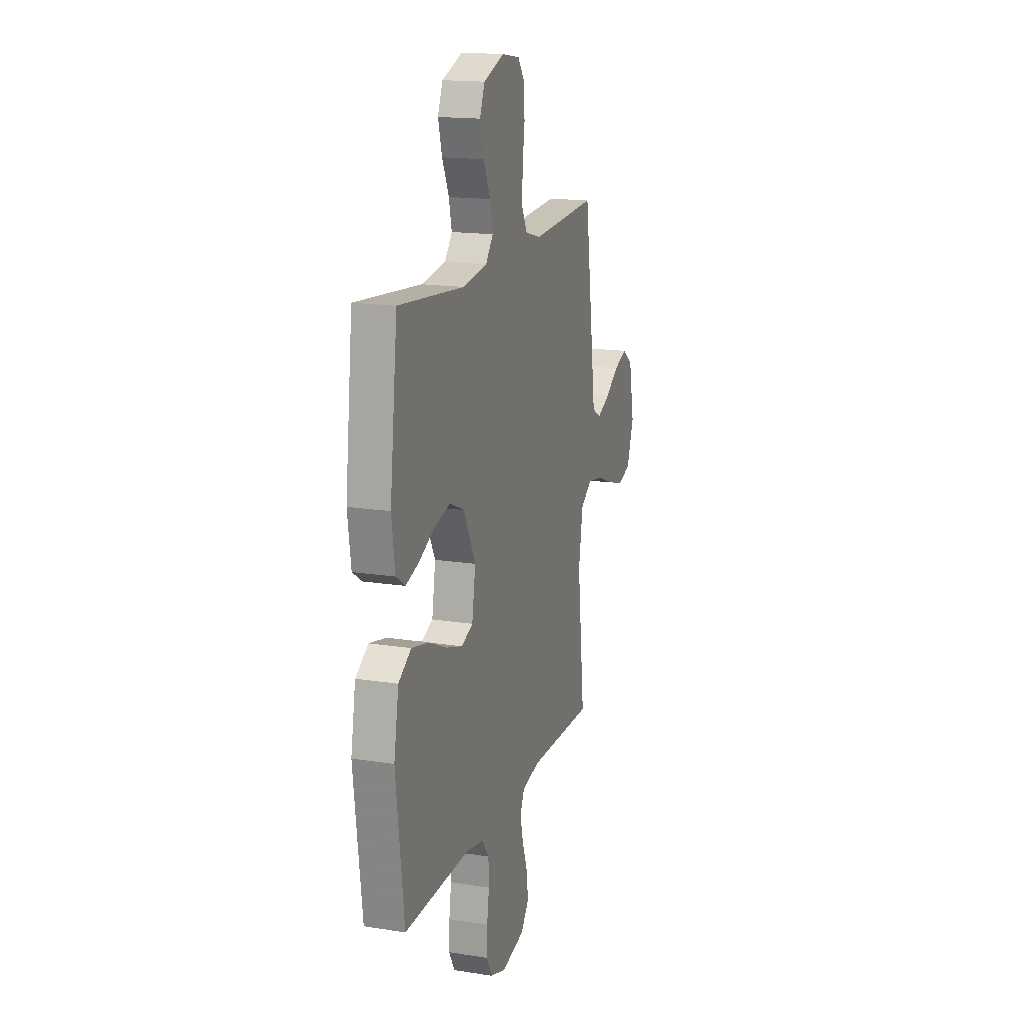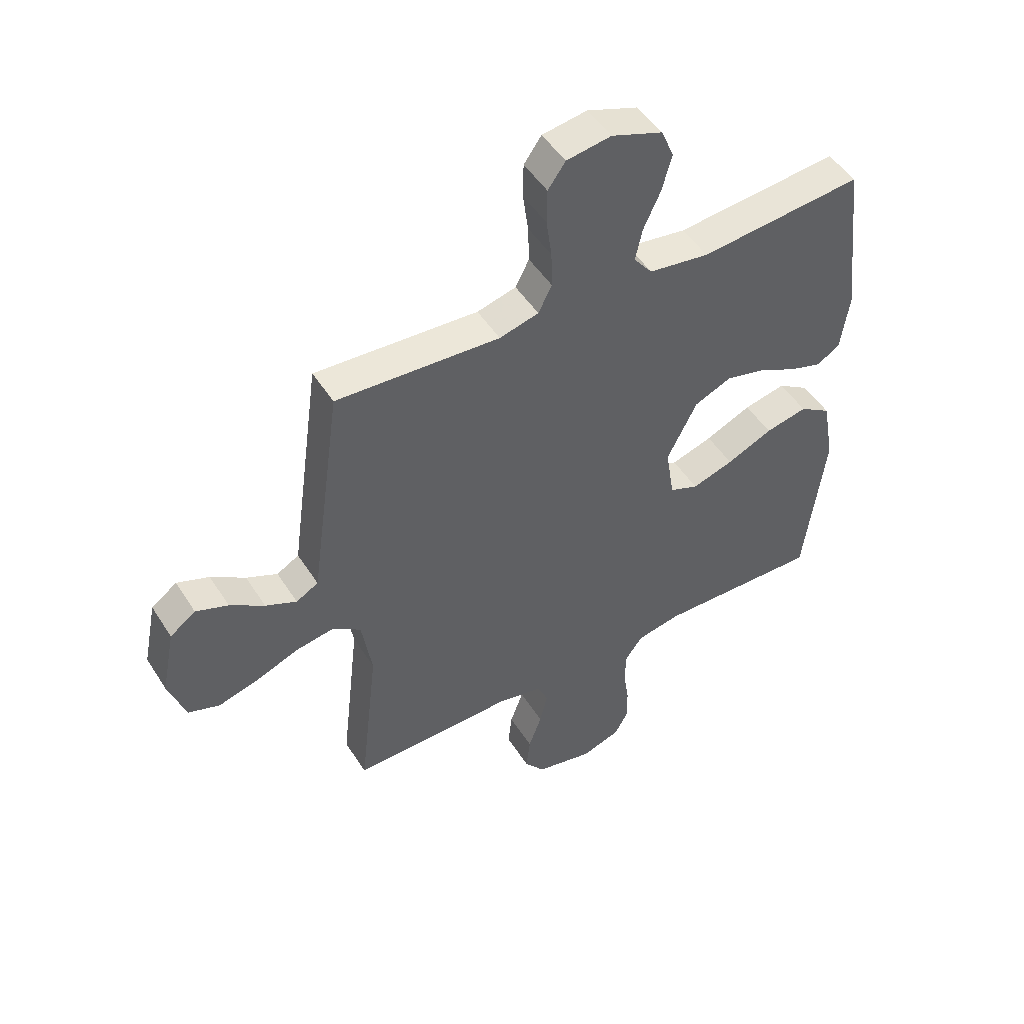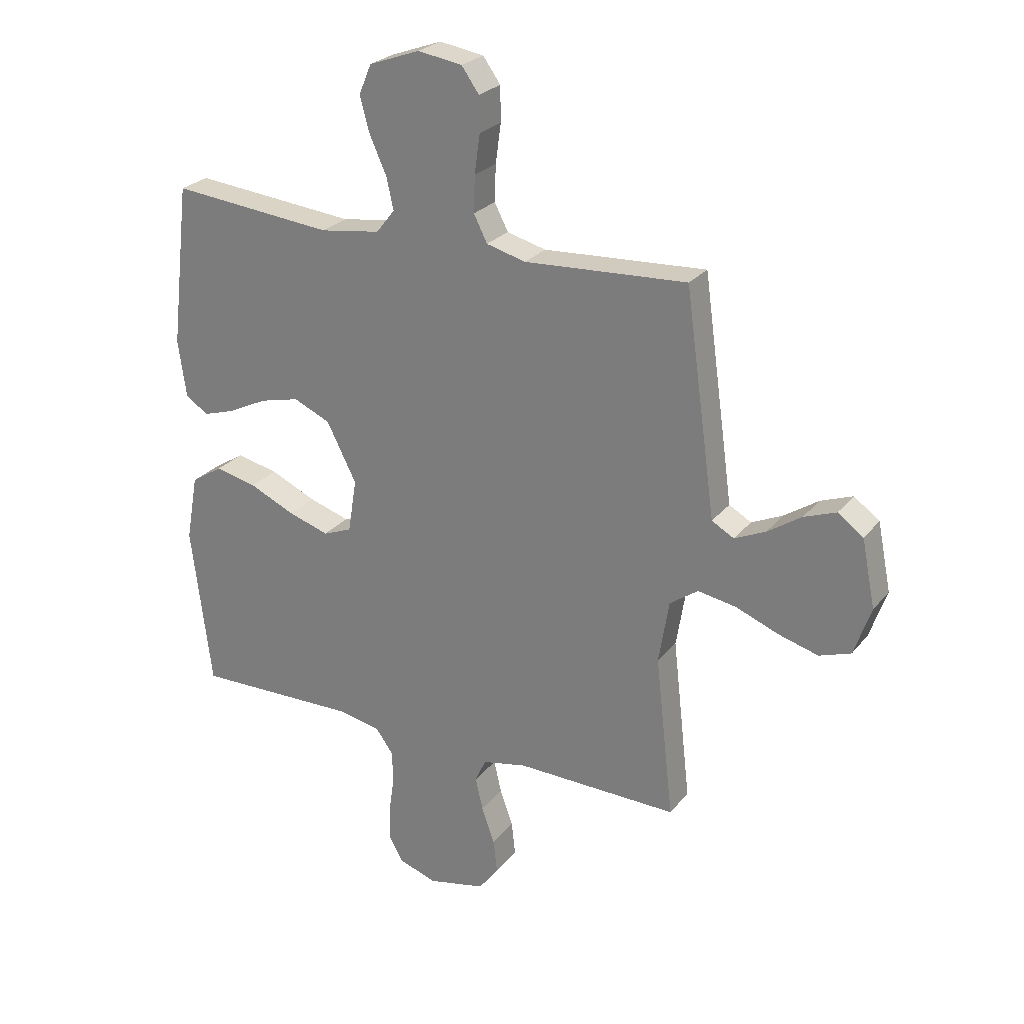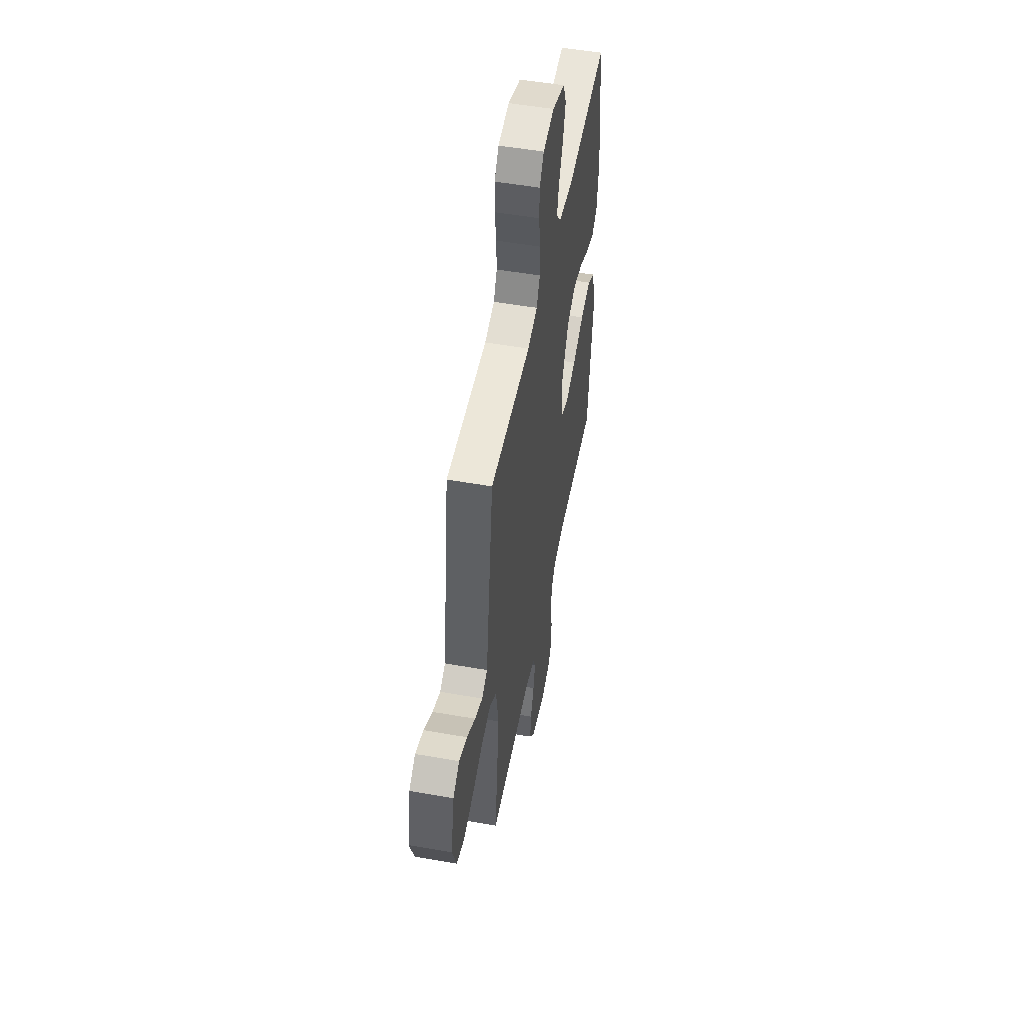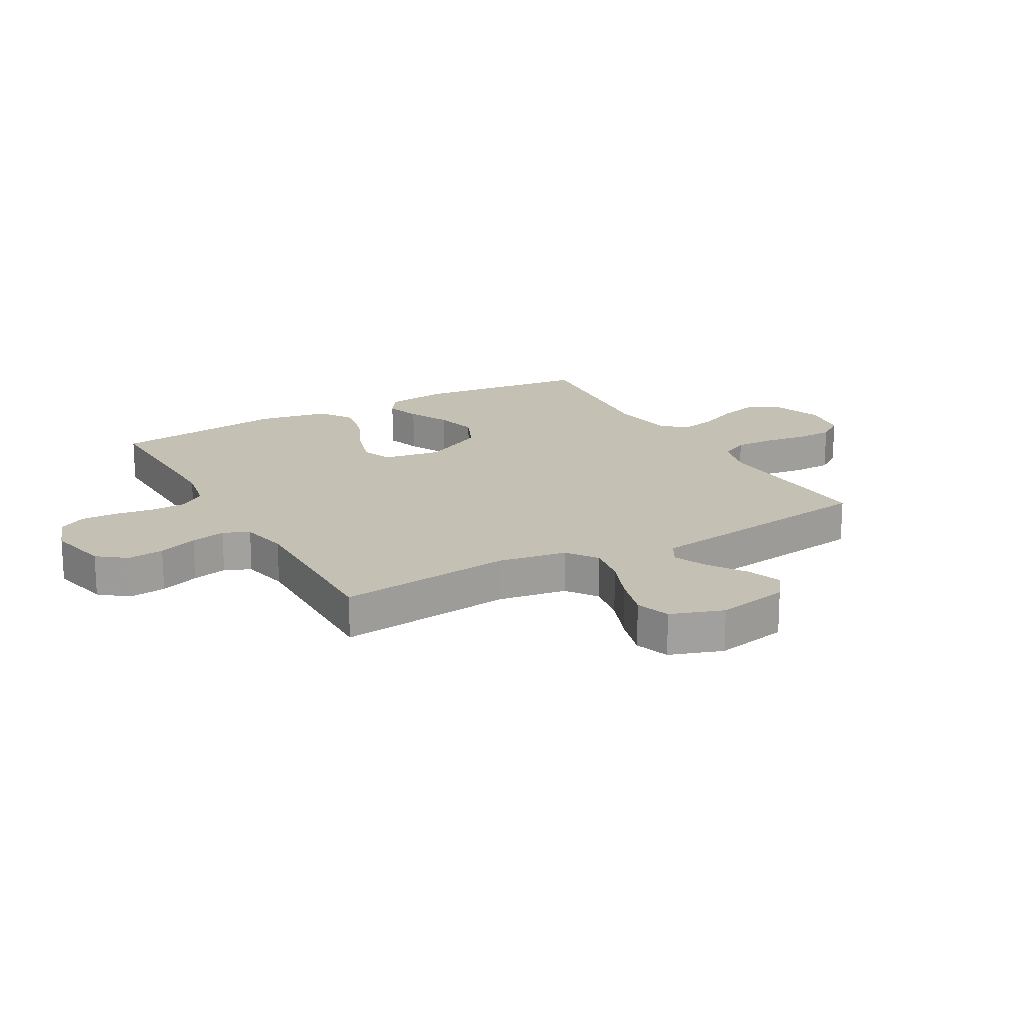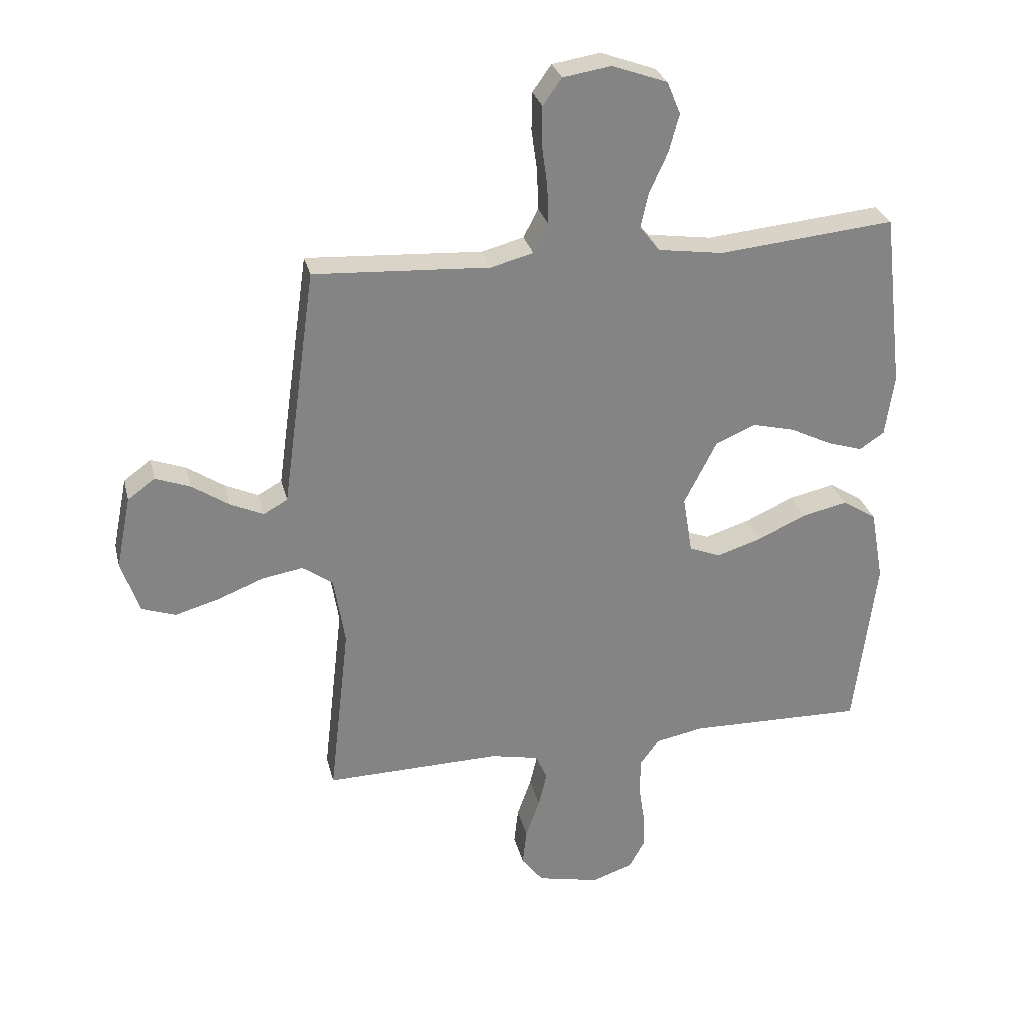
<metadata>
{"format":"obj","ext":"obj","renderer":"f3d","projection":"perspective","resolution":1024,"background":"white","views":[{"elev":16.7,"azim":107.8,"up":"+Z"},{"elev":49.1,"azim":-31.2,"up":"+Z"},{"elev":25.6,"azim":-150.6,"up":"+Z"},{"elev":51.9,"azim":-79.2,"up":"+Z"},{"elev":18.4,"azim":-119.4,"up":"+Y"},{"elev":28.8,"azim":-13.2,"up":"+Z"}]}
</metadata>
<code>
v 0.5 0.07 0.5
v 0.535 0.07 0.2
v 0.52 0.07 0.094
v 0.478 0.07 0.066
v 0.418 0.07 0.085
v 0.347 0.07 0.12
v 0.274 0.07 0.138
v 0.206 0.07 0.108
v 0.151 0.07 0
v 0.167 0.07 -0.099
v 0.22 0.07 -0.12
v 0.296 0.07 -0.096
v 0.38 0.07 -0.058
v 0.457 0.07 -0.041
v 0.515 0.07 -0.078
v 0.537 0.07 -0.2
v 0.5 0.07 -0.5
v 0.2 0.07 -0.494
v 0.119 0.07 -0.51
v 0.087 0.07 -0.554
v 0.085 0.07 -0.614
v 0.095 0.07 -0.681
v 0.097 0.07 -0.744
v 0.071 0.07 -0.792
v 0 0.07 -0.816
v -0.106 0.07 -0.793
v -0.143 0.07 -0.745
v -0.136 0.07 -0.682
v -0.112 0.07 -0.615
v -0.098 0.07 -0.555
v -0.118 0.07 -0.511
v -0.2 0.07 -0.494
v -0.5 0.07 -0.5
v -0.466 0.07 -0.2
v -0.485 0.07 -0.083
v -0.537 0.07 -0.046
v -0.607 0.07 -0.058
v -0.686 0.07 -0.089
v -0.76 0.07 -0.11
v -0.818 0.07 -0.09
v -0.849 0.07 0
v -0.824 0.07 0.124
v -0.777 0.07 0.158
v -0.718 0.07 0.136
v -0.655 0.07 0.094
v -0.598 0.07 0.068
v -0.557 0.07 0.091
v -0.542 0.07 0.2
v -0.5 0.07 0.5
v -0.2 0.07 0.483
v -0.128 0.07 0.502
v -0.103 0.07 0.551
v -0.105 0.07 0.618
v -0.115 0.07 0.69
v -0.114 0.07 0.754
v -0.082 0.07 0.799
v 0 0.07 0.812
v 0.094 0.07 0.778
v 0.117 0.07 0.723
v 0.099 0.07 0.657
v 0.068 0.07 0.589
v 0.055 0.07 0.53
v 0.089 0.07 0.487
v 0.2 0.07 0.471
v 0.5 0 0.5
v 0.535 0 0.2
v 0.52 0 0.094
v 0.478 0 0.066
v 0.418 0 0.085
v 0.347 0 0.12
v 0.274 0 0.138
v 0.206 0 0.108
v 0.151 0 0
v 0.167 0 -0.099
v 0.22 0 -0.12
v 0.296 0 -0.096
v 0.38 0 -0.058
v 0.457 0 -0.041
v 0.515 0 -0.078
v 0.537 0 -0.2
v 0.5 0 -0.5
v 0.2 0 -0.494
v 0.119 0 -0.51
v 0.087 0 -0.554
v 0.085 0 -0.614
v 0.095 0 -0.681
v 0.097 0 -0.744
v 0.071 0 -0.792
v 0 0 -0.816
v -0.106 0 -0.793
v -0.143 0 -0.745
v -0.136 0 -0.682
v -0.112 0 -0.615
v -0.098 0 -0.555
v -0.118 0 -0.511
v -0.2 0 -0.494
v -0.5 0 -0.5
v -0.466 0 -0.2
v -0.485 0 -0.083
v -0.537 0 -0.046
v -0.607 0 -0.058
v -0.686 0 -0.089
v -0.76 0 -0.11
v -0.818 0 -0.09
v -0.849 0 0
v -0.824 0 0.124
v -0.777 0 0.158
v -0.718 0 0.136
v -0.655 0 0.094
v -0.598 0 0.068
v -0.557 0 0.091
v -0.542 0 0.2
v -0.5 0 0.5
v -0.2 0 0.483
v -0.128 0 0.502
v -0.103 0 0.551
v -0.105 0 0.618
v -0.115 0 0.69
v -0.114 0 0.754
v -0.082 0 0.799
v 0 0 0.812
v 0.094 0 0.778
v 0.117 0 0.723
v 0.099 0 0.657
v 0.068 0 0.589
v 0.055 0 0.53
v 0.089 0 0.487
v 0.2 0 0.471
f 58 59 60 61
f 58 61 62
f 57 58 62
f 56 57 62
f 53 54 55 56
f 52 53 56 62
f 51 52 62 63
f 47 48 49 50
f 47 50 51 63
f 42 43 44 45
f 42 45 46
f 41 42 46
f 40 41 46
f 37 38 39 40
f 36 37 40 46
f 35 36 46 47
f 32 33 34
f 31 32 34 35
f 26 27 28 29
f 26 29 30
f 25 26 30
f 24 25 30
f 21 22 23 24
f 20 21 24 30
f 19 20 30 31
f 15 16 17 18
f 12 13 14 15
f 11 12 15 18
f 10 11 18 19
f 3 4 5 6
f 3 6 7
f 64 1 2 3
f 64 3 7
f 63 64 7 8
f 47 63 8 9
f 19 31 35 47
f 9 10 19 47
f 125 124 123 122
f 126 125 122
f 126 122 121
f 126 121 120
f 120 119 118 117
f 126 120 117 116
f 127 126 116 115
f 114 113 112 111
f 127 115 114 111
f 109 108 107 106
f 110 109 106
f 110 106 105
f 110 105 104
f 104 103 102 101
f 110 104 101 100
f 111 110 100 99
f 98 97 96
f 99 98 96 95
f 93 92 91 90
f 94 93 90
f 94 90 89
f 94 89 88
f 88 87 86 85
f 94 88 85 84
f 95 94 84 83
f 82 81 80 79
f 79 78 77 76
f 82 79 76 75
f 83 82 75 74
f 70 69 68 67
f 71 70 67
f 67 66 65 128
f 71 67 128
f 72 71 128 127
f 73 72 127 111
f 111 99 95 83
f 111 83 74 73
f 1 65 66 2
f 2 66 67 3
f 3 67 68 4
f 4 68 69 5
f 5 69 70 6
f 6 70 71 7
f 7 71 72 8
f 8 72 73 9
f 9 73 74 10
f 10 74 75 11
f 11 75 76 12
f 12 76 77 13
f 13 77 78 14
f 14 78 79 15
f 15 79 80 16
f 16 80 81 17
f 17 81 82 18
f 18 82 83 19
f 19 83 84 20
f 20 84 85 21
f 21 85 86 22
f 22 86 87 23
f 23 87 88 24
f 24 88 89 25
f 25 89 90 26
f 26 90 91 27
f 27 91 92 28
f 28 92 93 29
f 29 93 94 30
f 30 94 95 31
f 31 95 96 32
f 32 96 97 33
f 33 97 98 34
f 34 98 99 35
f 35 99 100 36
f 36 100 101 37
f 37 101 102 38
f 38 102 103 39
f 39 103 104 40
f 40 104 105 41
f 41 105 106 42
f 42 106 107 43
f 43 107 108 44
f 44 108 109 45
f 45 109 110 46
f 46 110 111 47
f 47 111 112 48
f 48 112 113 49
f 49 113 114 50
f 50 114 115 51
f 51 115 116 52
f 52 116 117 53
f 53 117 118 54
f 54 118 119 55
f 55 119 120 56
f 56 120 121 57
f 57 121 122 58
f 58 122 123 59
f 59 123 124 60
f 60 124 125 61
f 61 125 126 62
f 62 126 127 63
f 63 127 128 64
f 64 128 65 1

</code>
